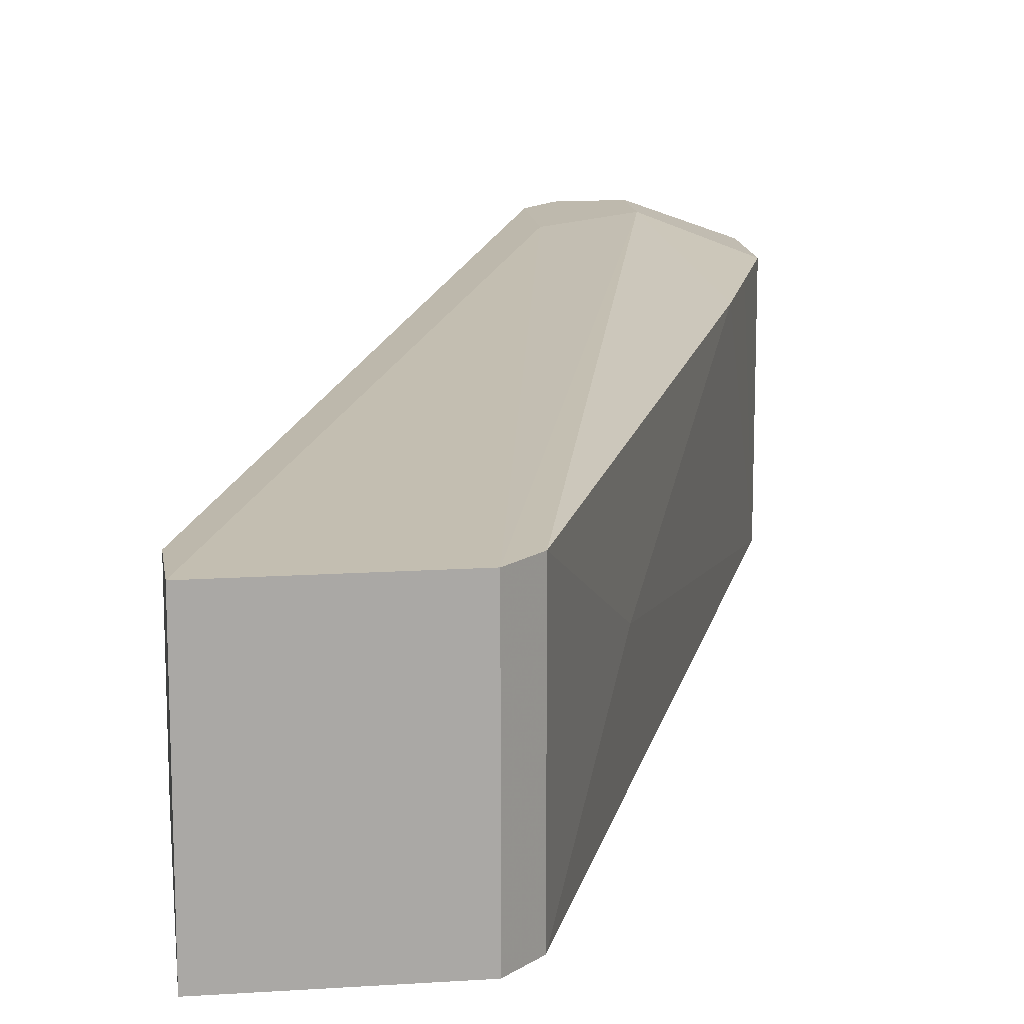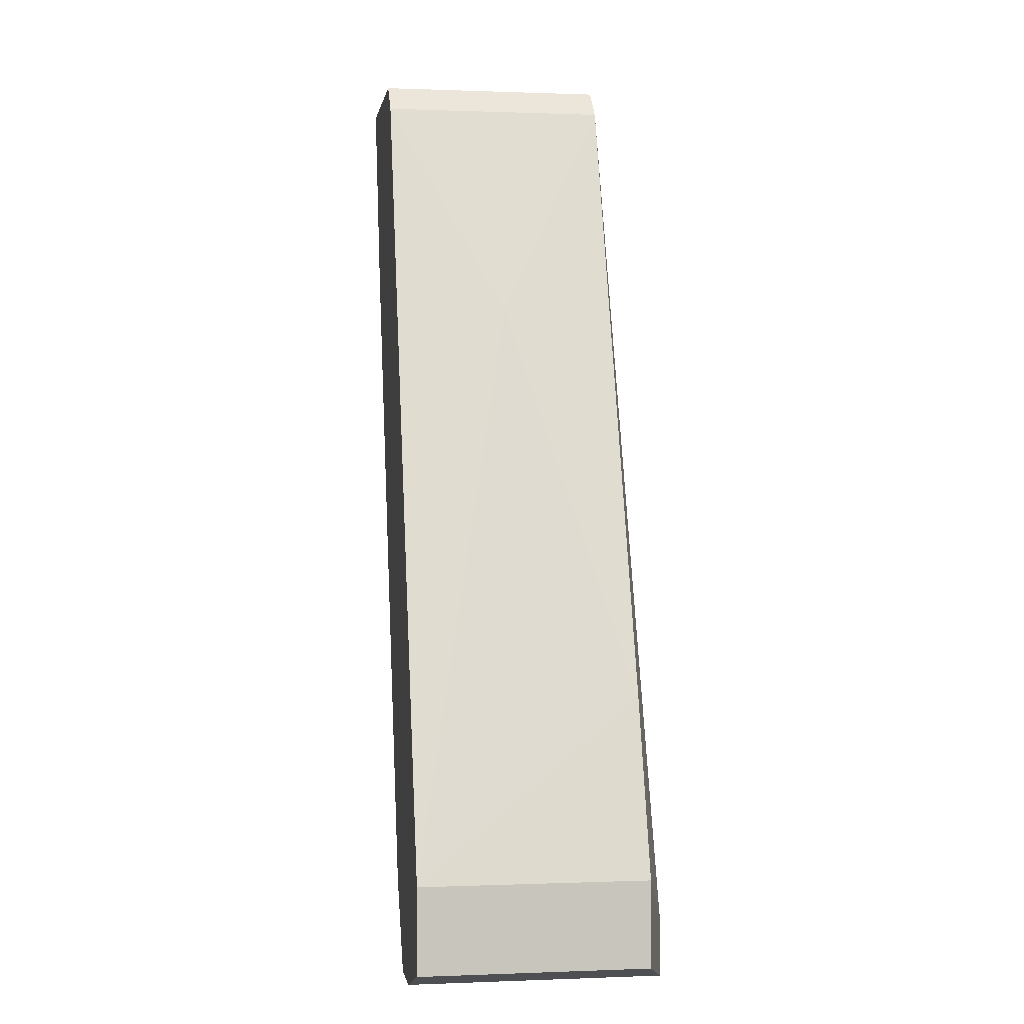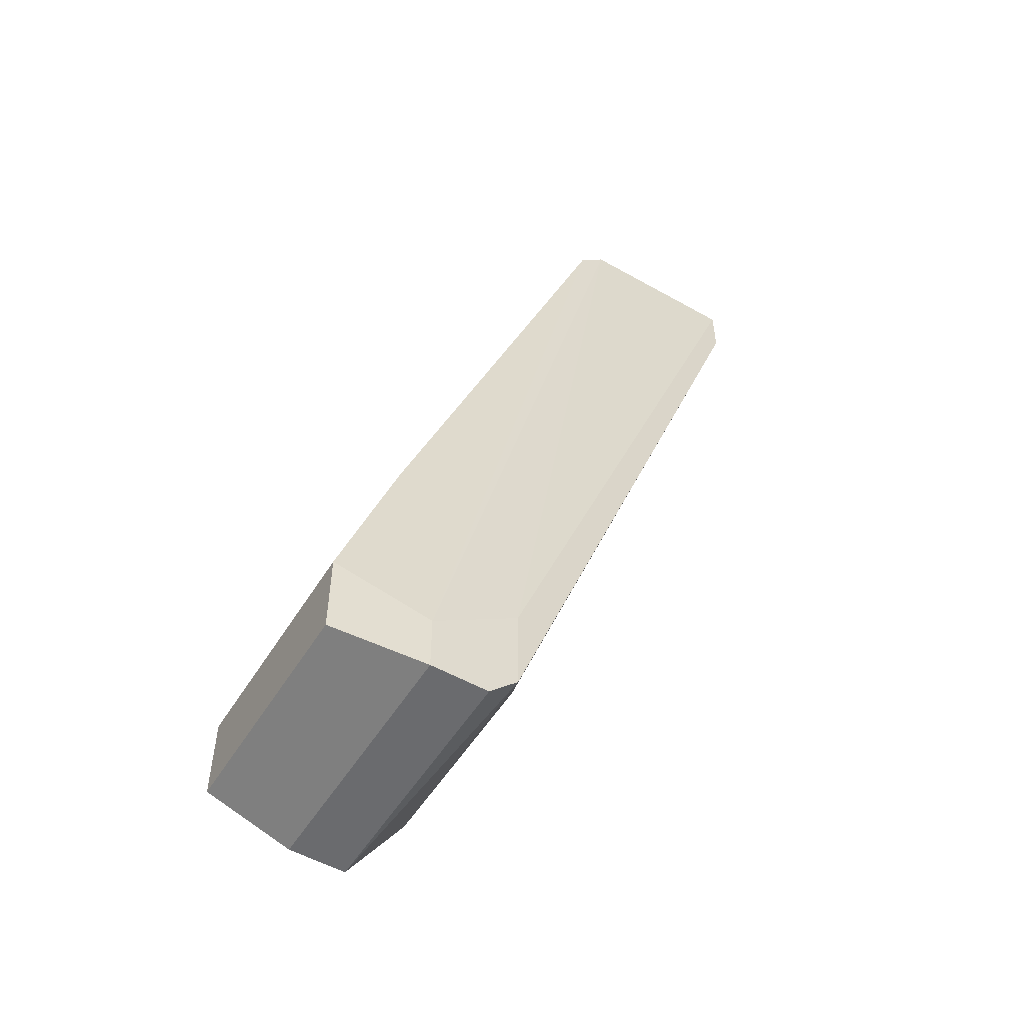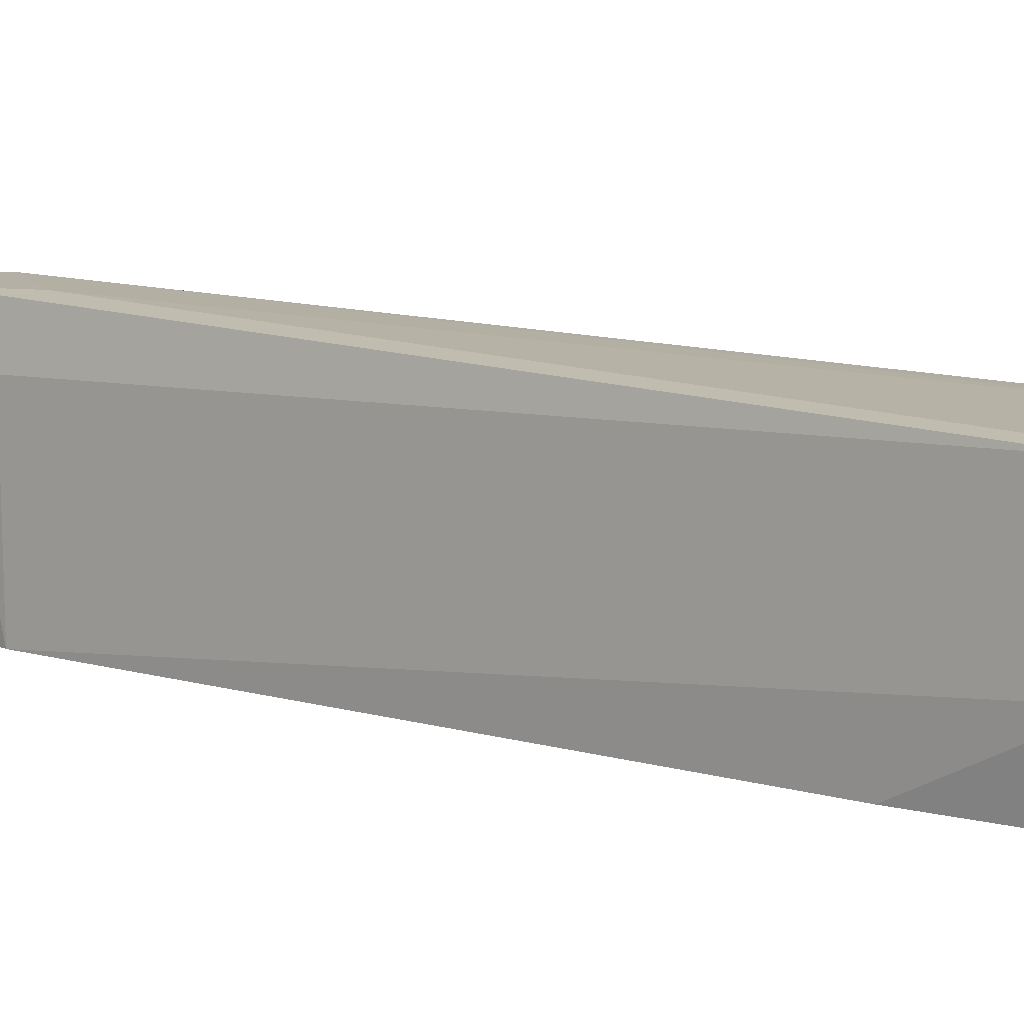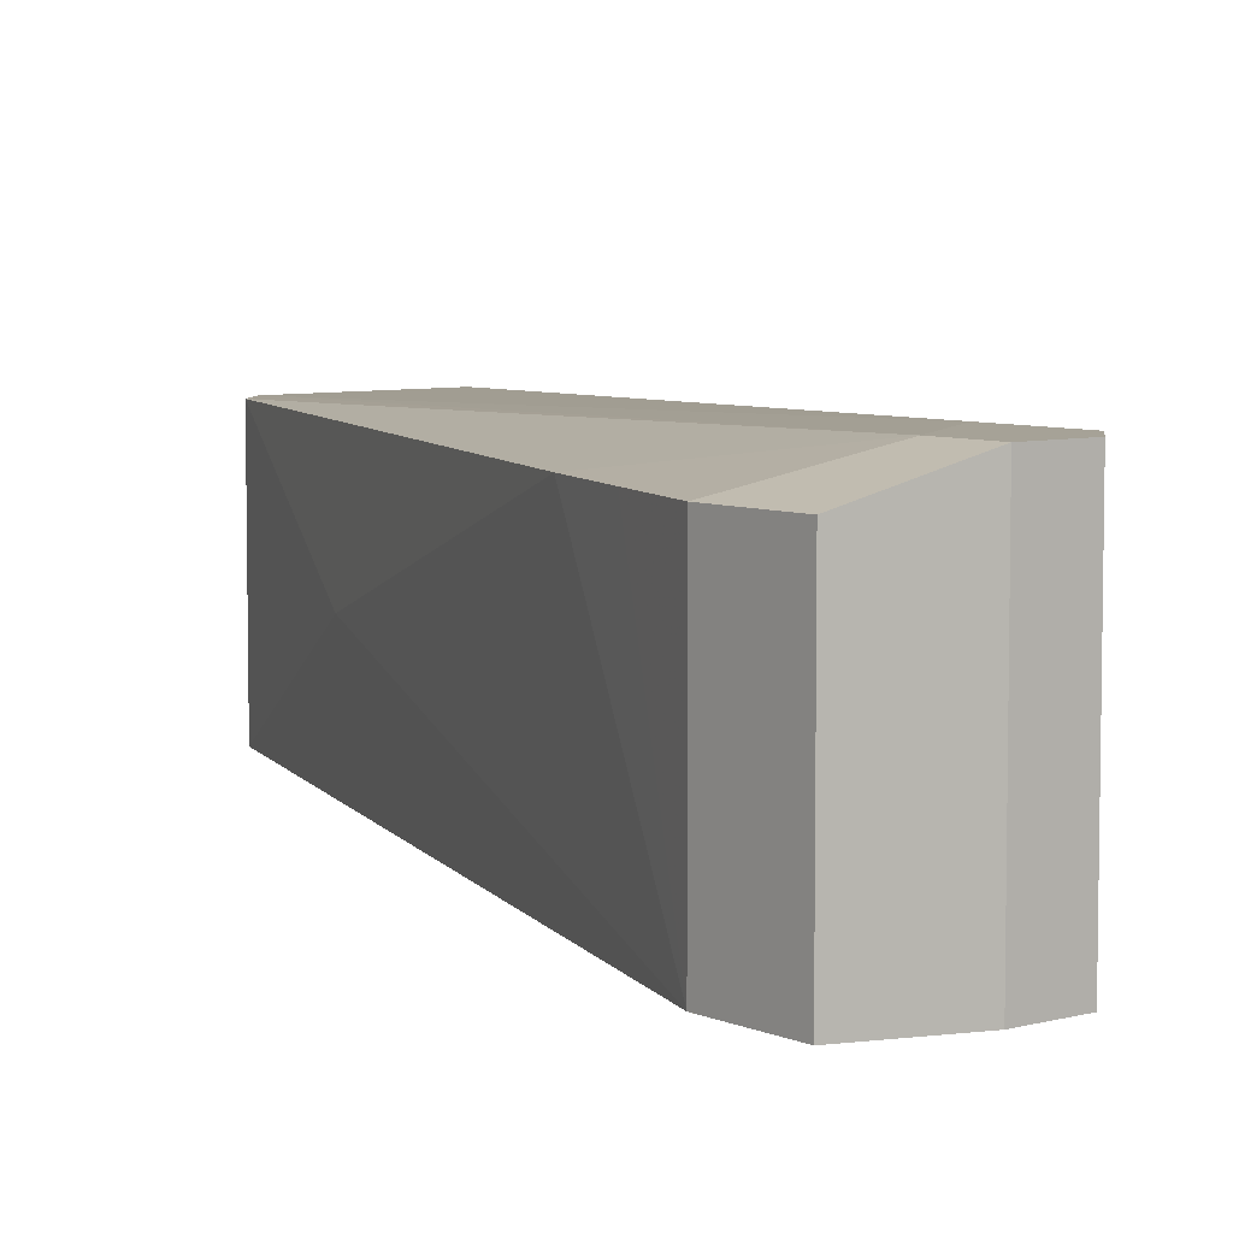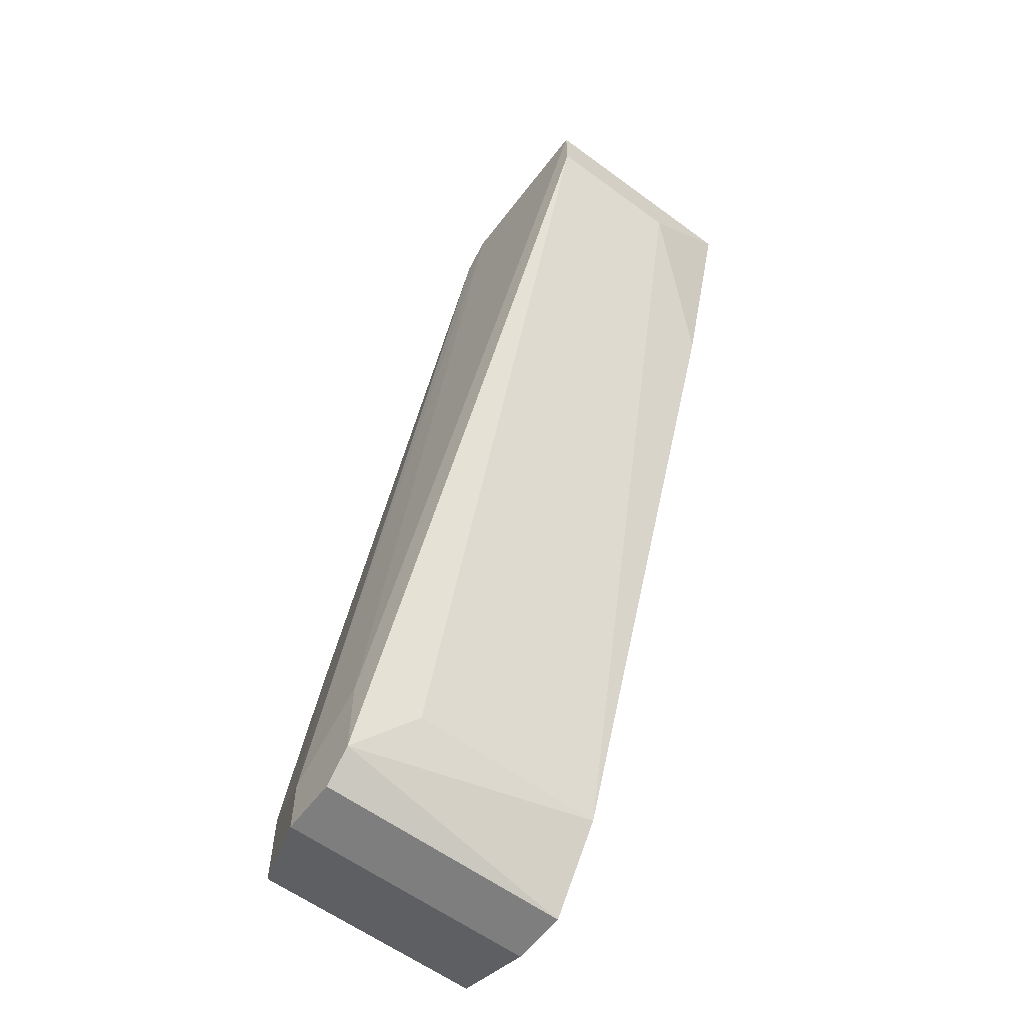
<metadata>
{"format":"obj","ext":"obj","renderer":"f3d","projection":"perspective","resolution":1024,"background":"white","views":[{"elev":15.2,"azim":-7.9,"up":"+Y"},{"elev":0.3,"azim":81.4,"up":"+Z"},{"elev":-53.4,"azim":148.9,"up":"+Z"},{"elev":11.7,"azim":-76.0,"up":"+Y"},{"elev":6.5,"azim":141.6,"up":"+Y"},{"elev":-59.5,"azim":-127.1,"up":"+Z"}]}
</metadata>
<code>
v -0.0378 0.00716 -0.04141
v -0.03699 0.00716 -0.04383
v -0.04185 0.006352 -0.04707
v -0.04185 0.003928 -0.0301
v -0.04185 0.000695 -0.04707
v -0.04508 0.000695 -0.02282
v -0.04508 0.00716 -0.02282
v -0.04427 0.000695 -0.02363
v -0.04427 0.00716 -0.02363
v -0.04831 0.000695 -0.02848
v -0.03861 0.000695 -0.04949
v -0.03861 0.007969 -0.04949
v -0.03861 0.007969 -0.04788
v -0.03619 0.000695 -0.04626
v -0.03619 0.000695 -0.04868
v -0.03619 0.00716 -0.04626
v -0.03619 0.00716 -0.04868
v -0.04993 0.000695 -0.02282
v -0.04993 0.00312 -0.02444
v -0.04993 0.00716 -0.02444
v -0.04993 0.00716 -0.02282
v -0.04104 0.007969 -0.04626
v -0.04104 0.007969 -0.04868
v -0.04023 0.000695 -0.04949
v -0.04023 0.007969 -0.04949
f 13 9 1
f 8 10 24
f 16 2 14
f 8 24 14
f 10 8 18
f 24 10 5
f 23 24 5
f 16 14 17
f 16 17 12
f 12 17 15
f 14 24 15
f 17 14 15
f 23 20 21
f 20 18 21
f 21 18 7
f 8 9 7
f 20 23 3
f 5 20 3
f 23 5 3
f 10 18 19
f 18 20 19
f 5 10 19
f 20 5 19
f 18 8 6
f 7 18 6
f 8 7 6
f 9 8 4
f 8 14 4
f 2 16 13
f 16 12 13
f 12 23 13
f 7 9 13
f 7 13 22
f 23 21 22
f 21 7 22
f 13 23 22
f 24 12 11
f 12 15 11
f 15 24 11
f 24 23 25
f 12 24 25
f 23 12 25
f 14 2 1
f 9 4 1
f 4 14 1
f 2 13 1

</code>
